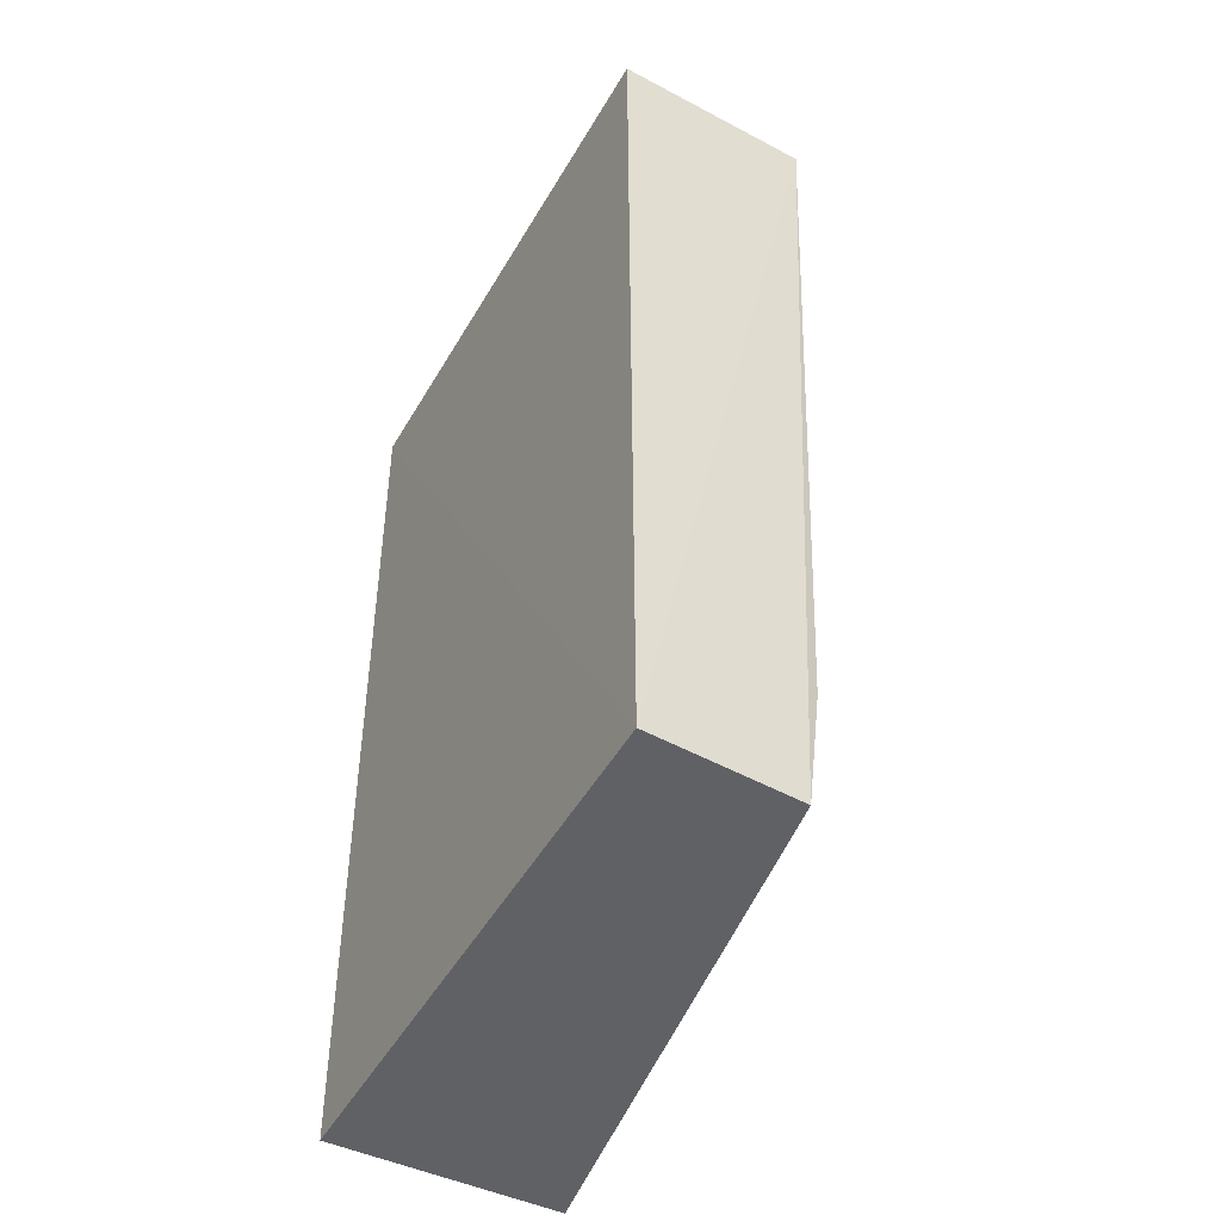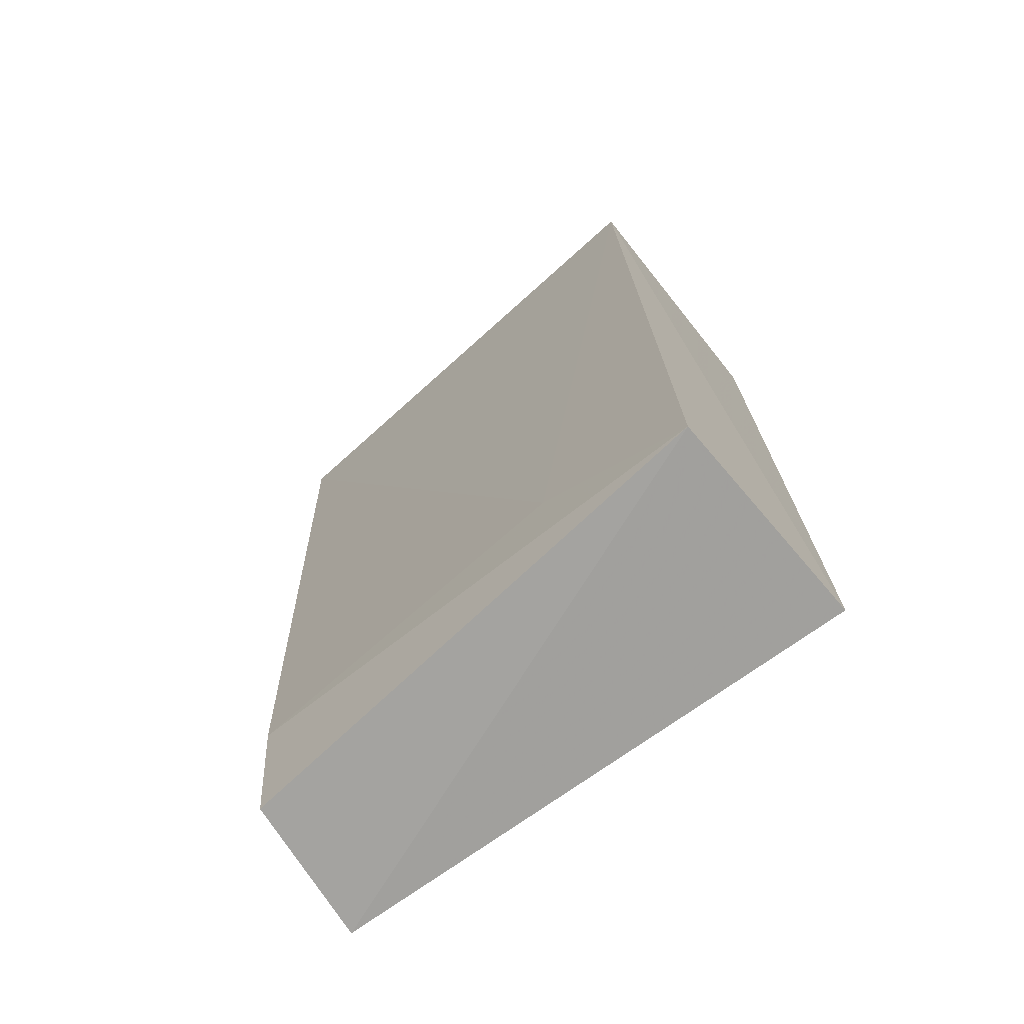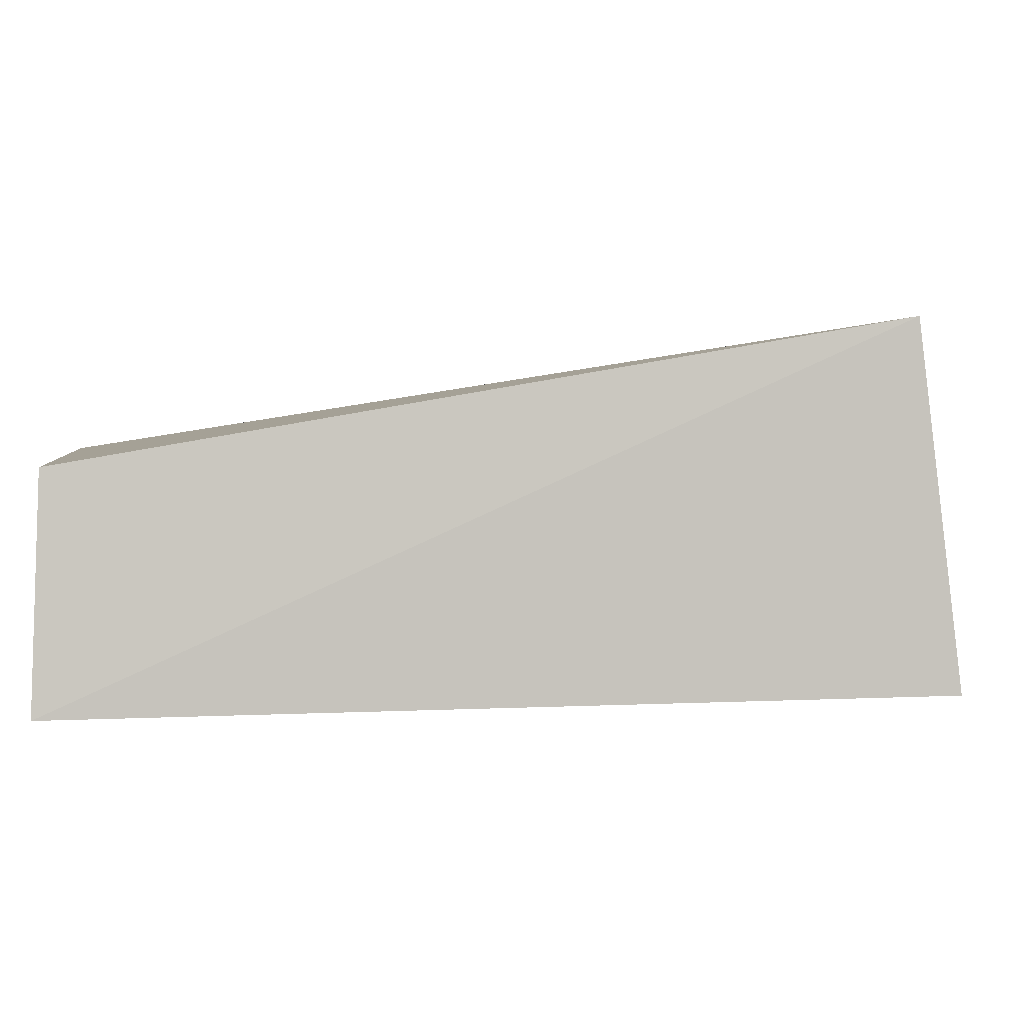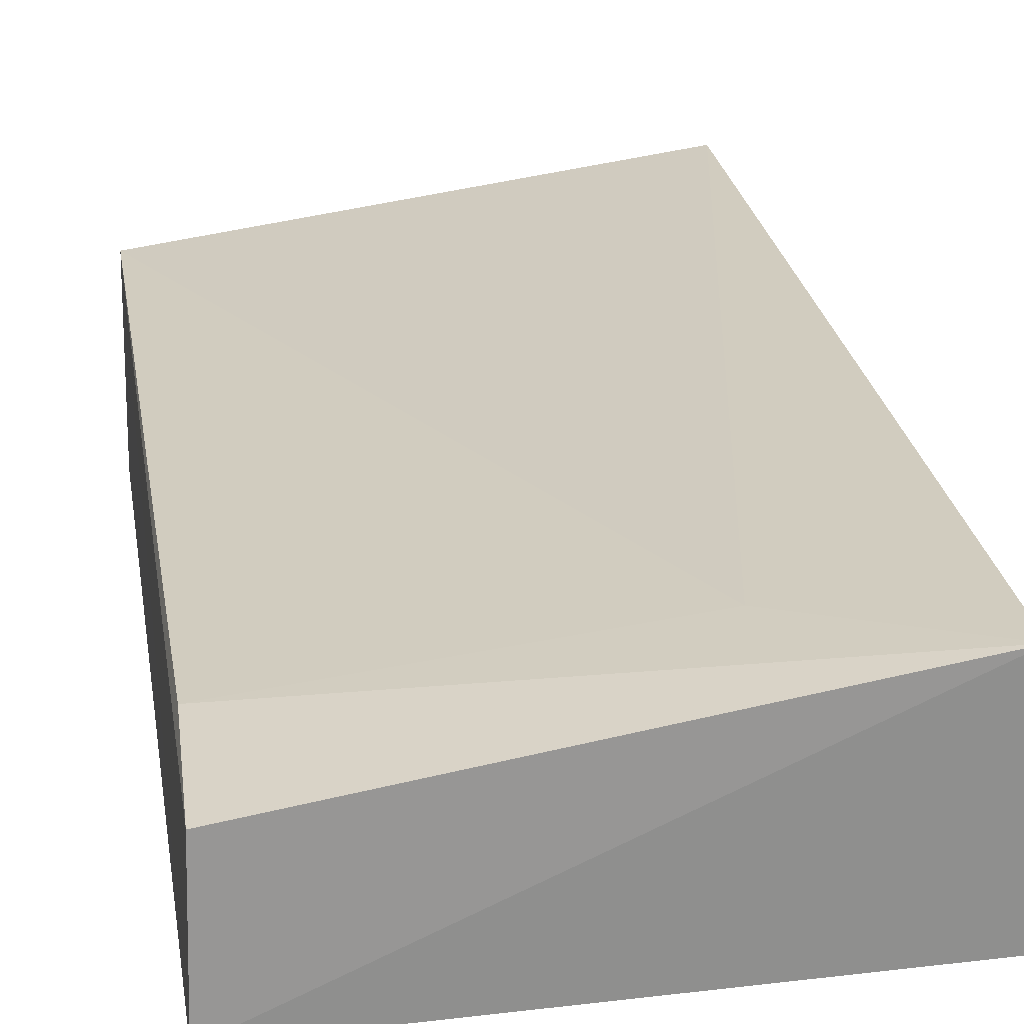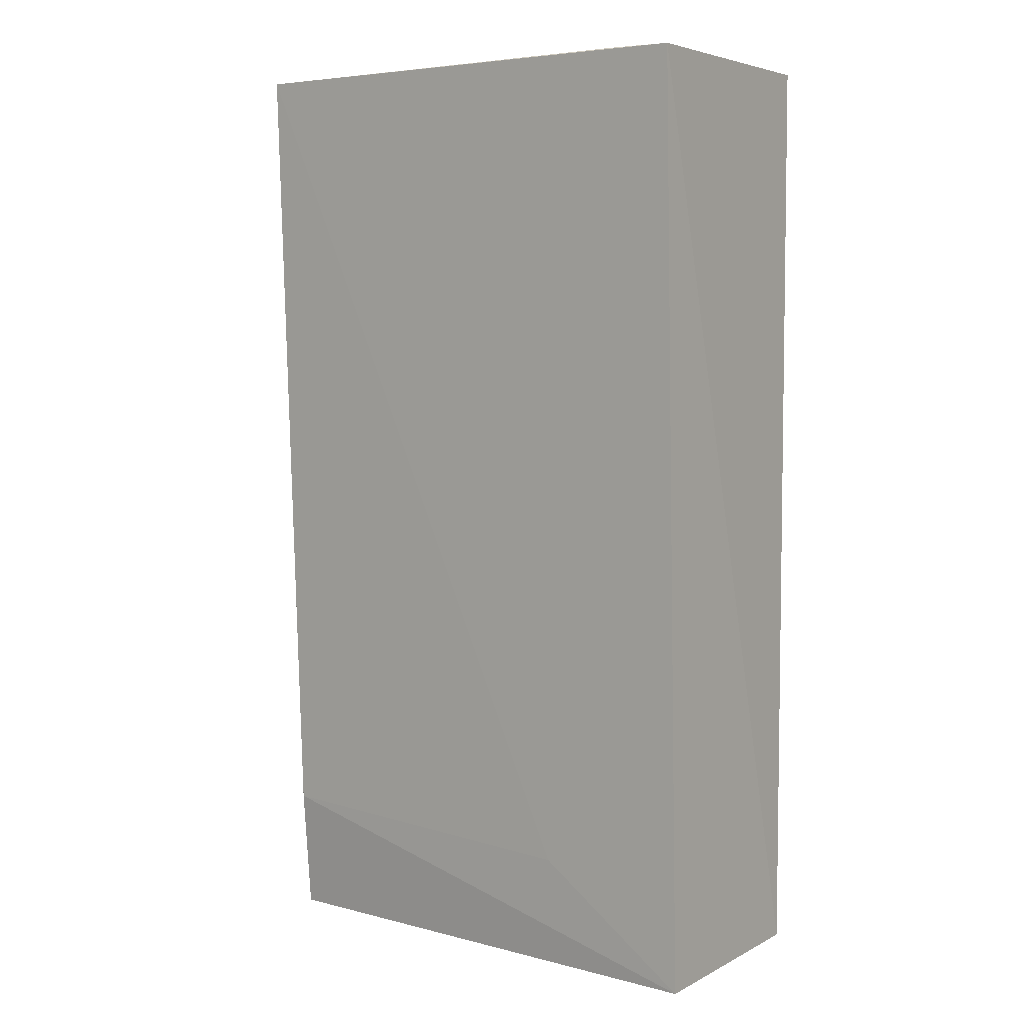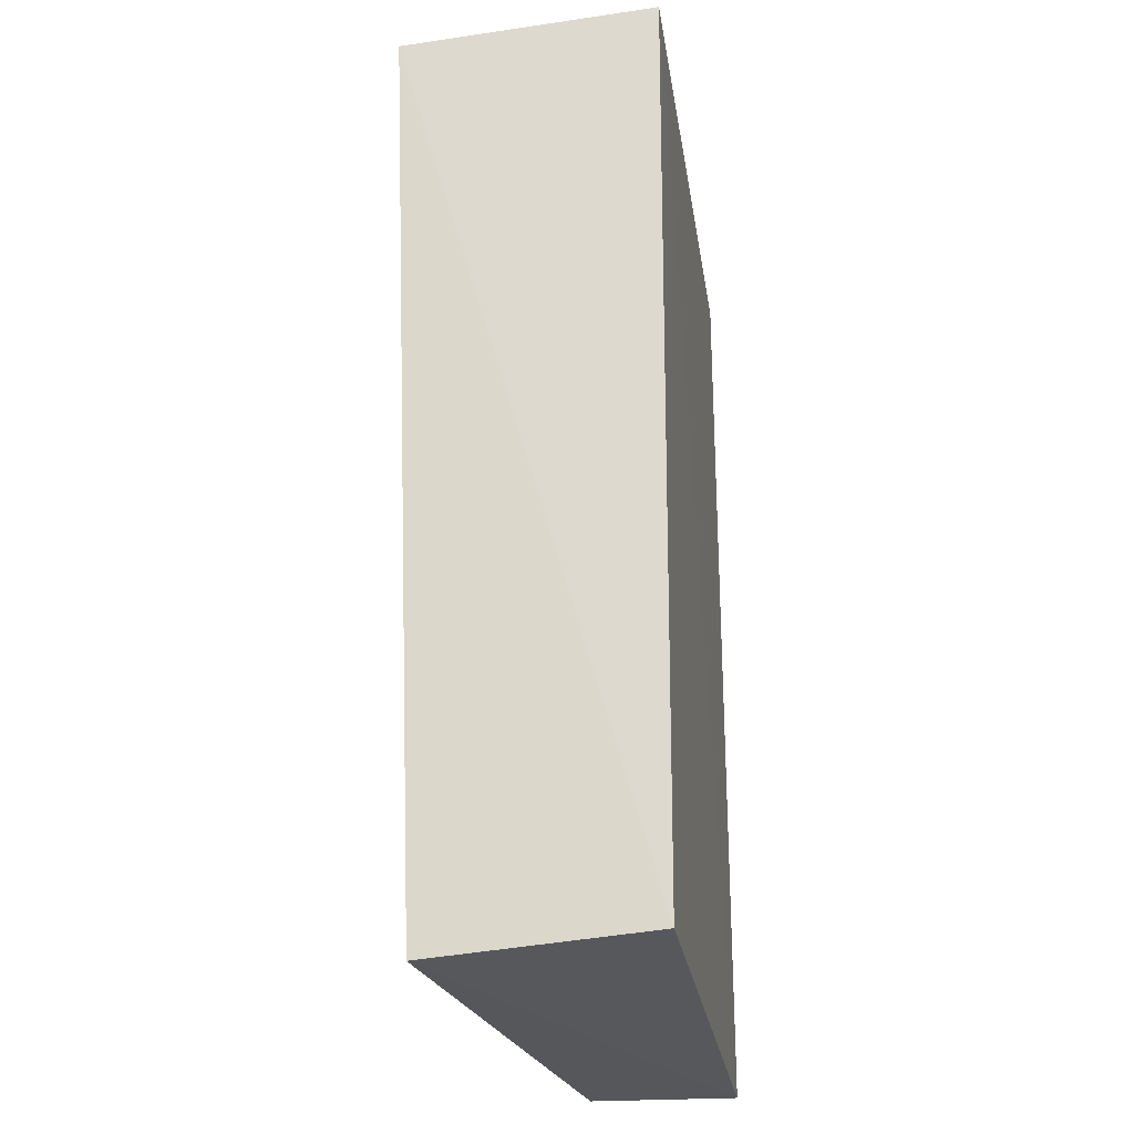
<metadata>
{"format":"obj","ext":"obj","renderer":"f3d","projection":"perspective","resolution":1024,"background":"white","views":[{"elev":-48.9,"azim":-120.2,"up":"+Y"},{"elev":-73.4,"azim":34.0,"up":"+Y"},{"elev":-1.8,"azim":1.2,"up":"+Z"},{"elev":22.7,"azim":-9.0,"up":"+Z"},{"elev":4.2,"azim":29.0,"up":"+Y"},{"elev":-27.7,"azim":97.6,"up":"+Y"}]}
</metadata>
<code>
v 0.06472 0.09226 0.02332
v 0.06447 0.01841 0.02023
v 0.06638 0.09234 0.002761
v 0.02458 0.09239 0.001964
v 0.02478 0.09259 0.01767
v 0.02456 0.01915 0.002093
v 0.06637 0.01917 0.003263
v 0.05237 0.02743 0.01893
v 0.04982 0.0927 0.01893
v 0.02486 0.01919 0.01353
v 0.05957 0.09241 0.0224
v 0.0251 0.02914 0.01493
f 6 4 3
f 6 5 4
f 7 1 2
f 7 3 1
f 7 6 3
f 7 2 6
f 8 2 1
f 8 1 5
f 9 3 4
f 9 4 5
f 10 6 2
f 10 5 6
f 11 9 5
f 11 5 1
f 11 1 3
f 11 3 9
f 12 10 2
f 12 2 8
f 12 8 5
f 12 5 10

</code>
